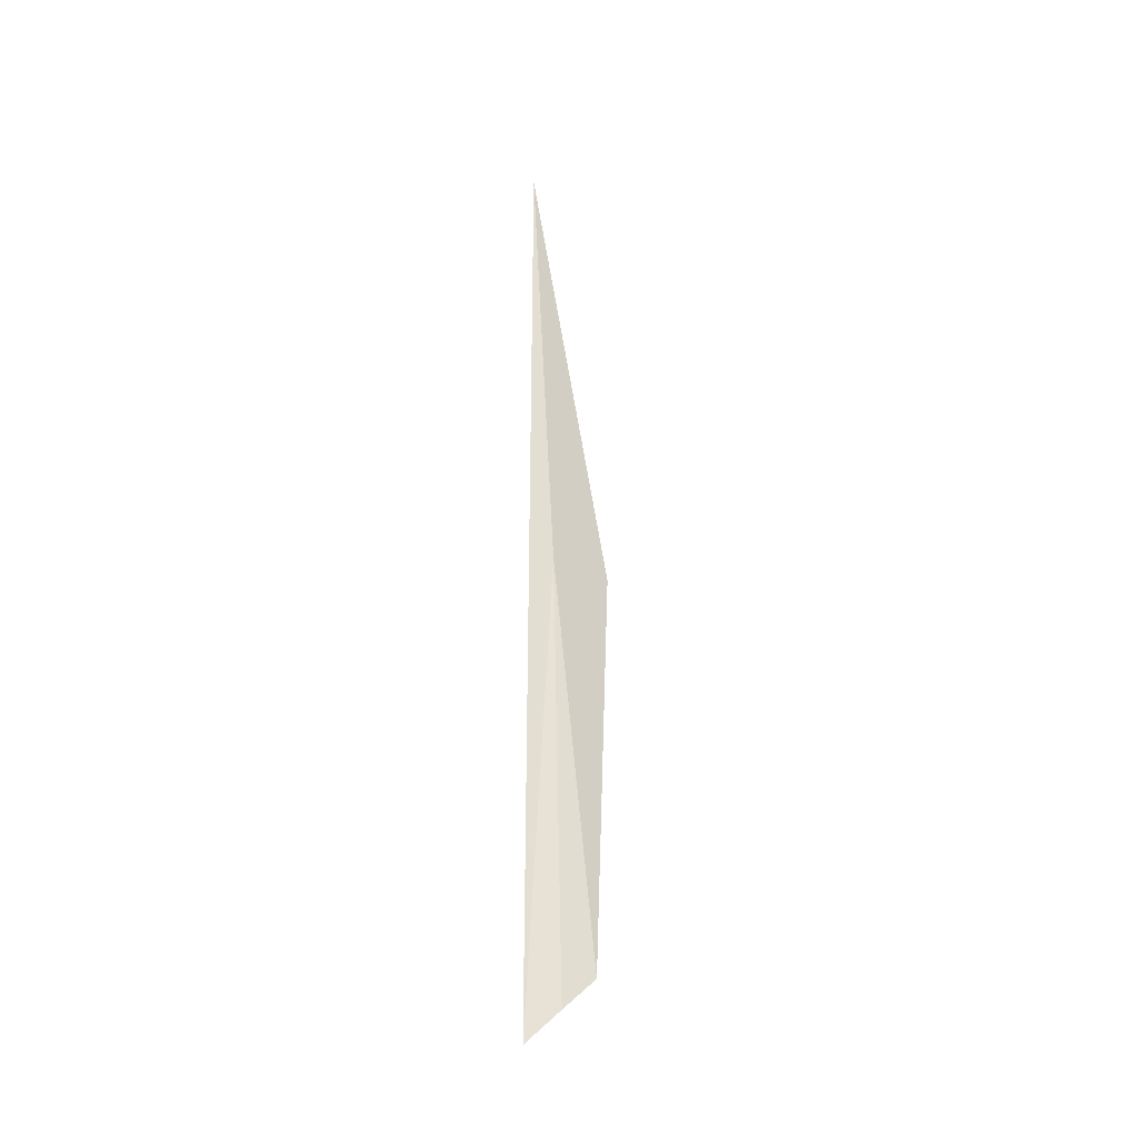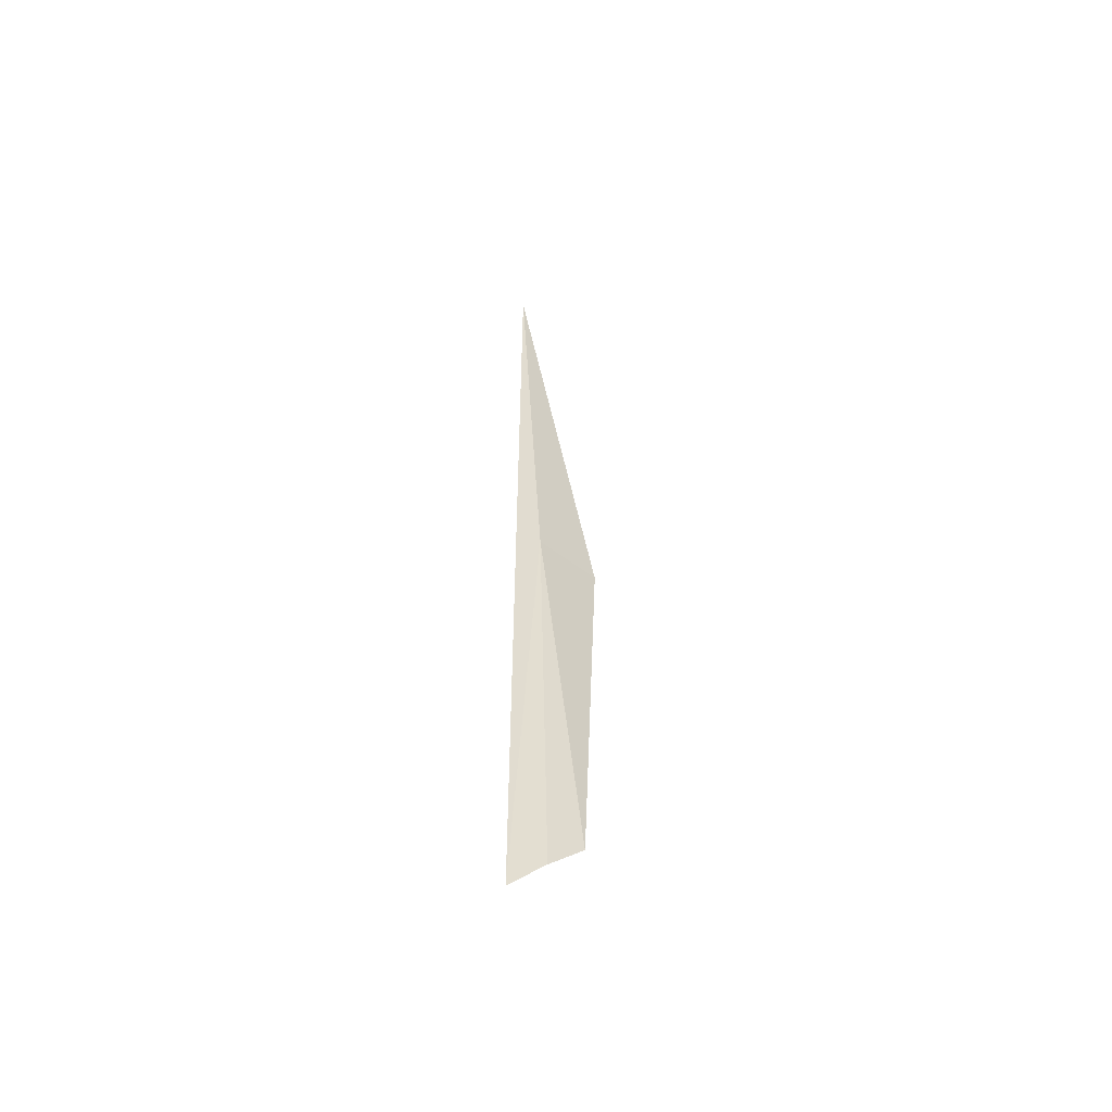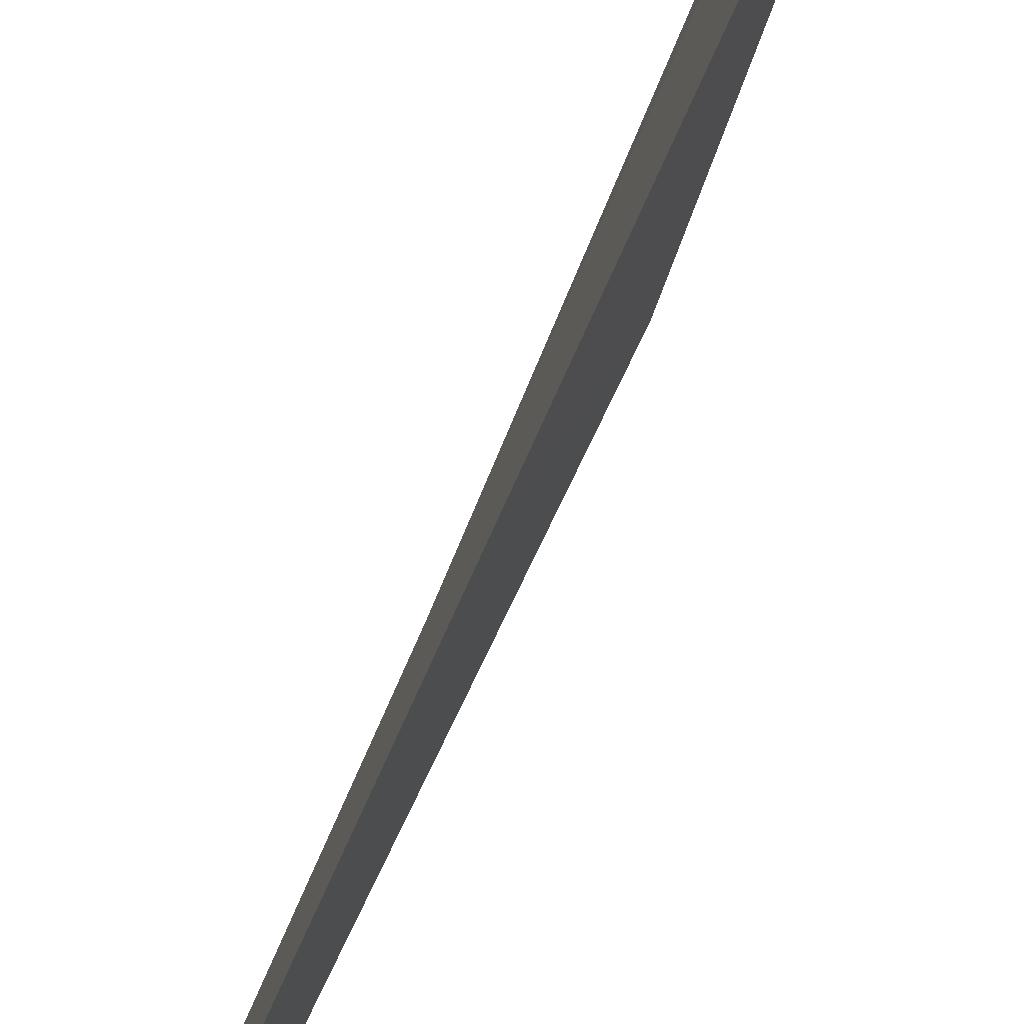
<metadata>
{"format":"obj","ext":"obj","renderer":"f3d","projection":"perspective","resolution":1024,"background":"white","views":[{"elev":-31.8,"azim":73.8,"up":"+Z"},{"elev":-54.2,"azim":75.6,"up":"+Z"},{"elev":-40.1,"azim":162.7,"up":"+Y"}]}
</metadata>
<code>
v 1.437 6.663 9.193
v 1.224 7.08 9.223
v 1.43 6.925 6.5
v 1.51 6.487 6.062
v 1.49 6.708 6.283
v 1.437 6.506 12.28
f 1 2 3
f 1 5 4
f 1 3 5
f 1 4 6
f 1 6 2

</code>
